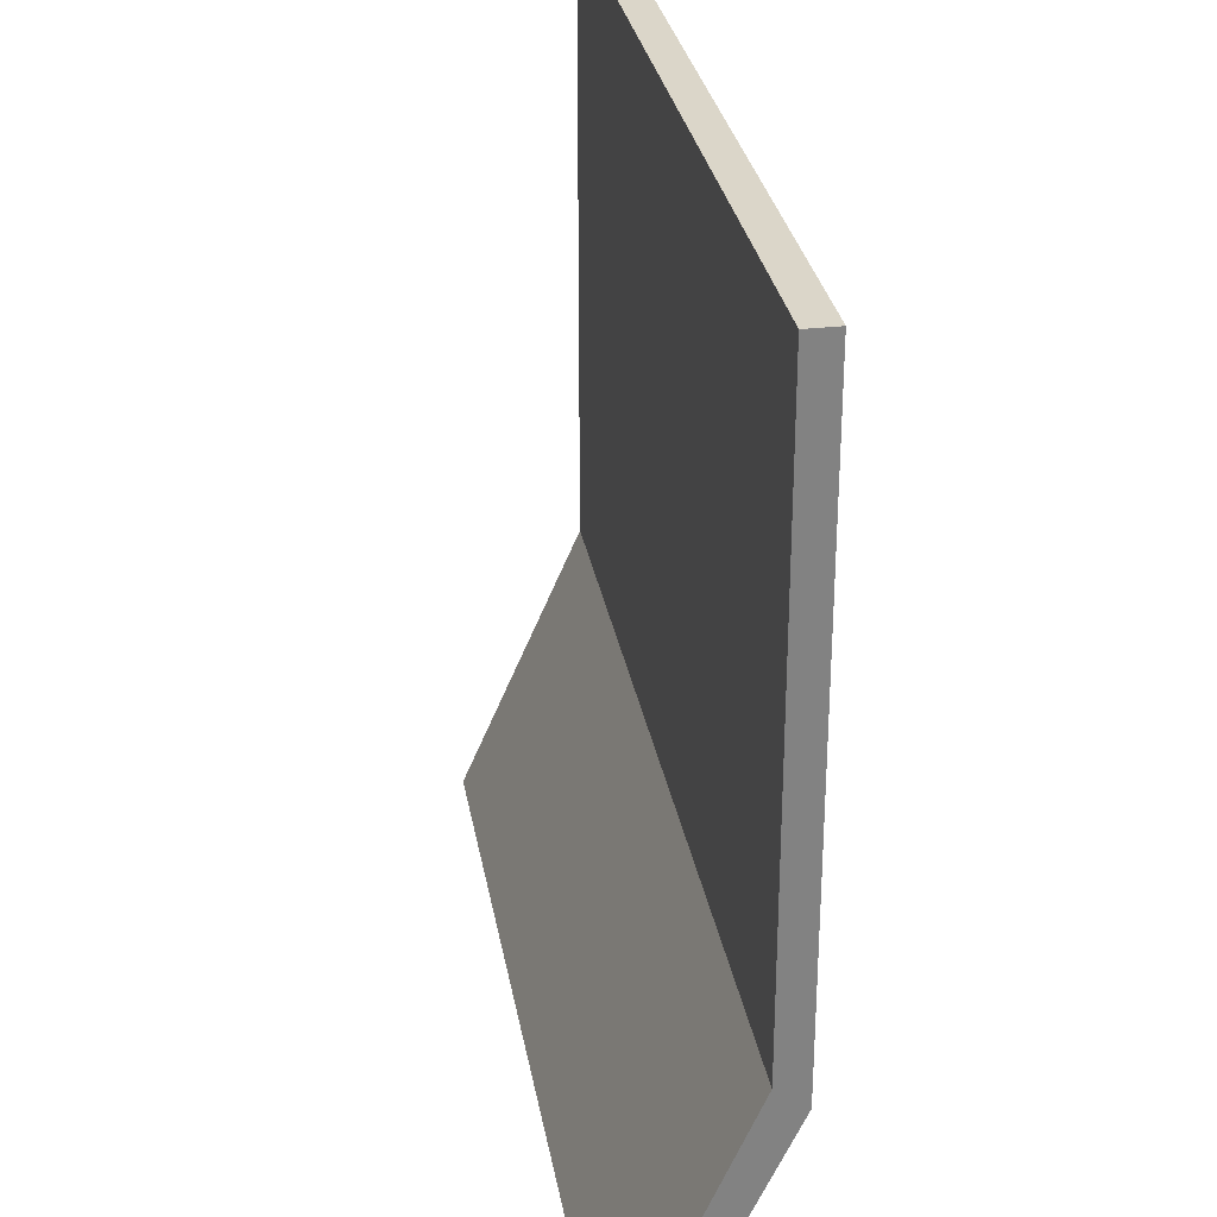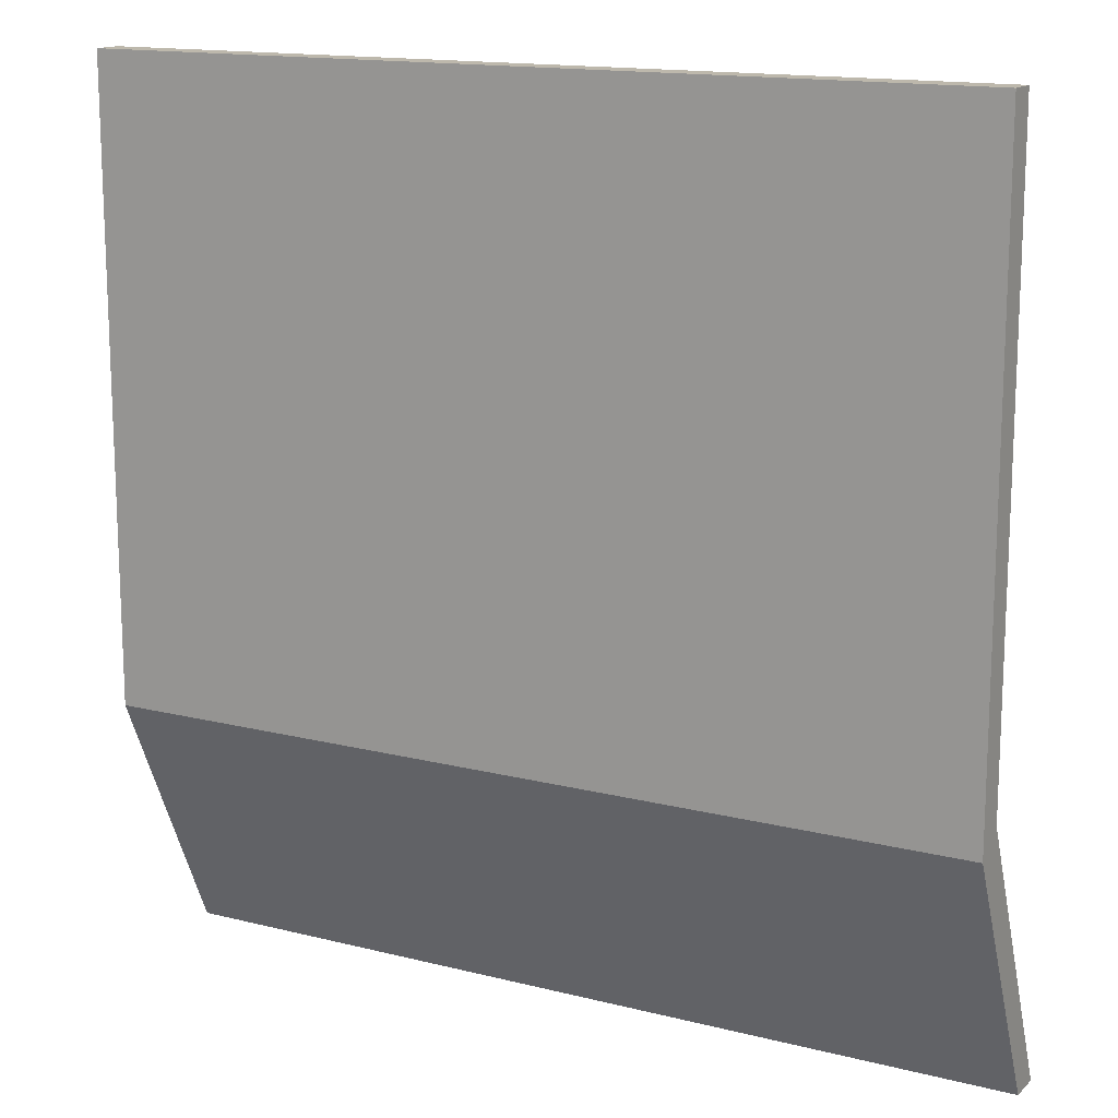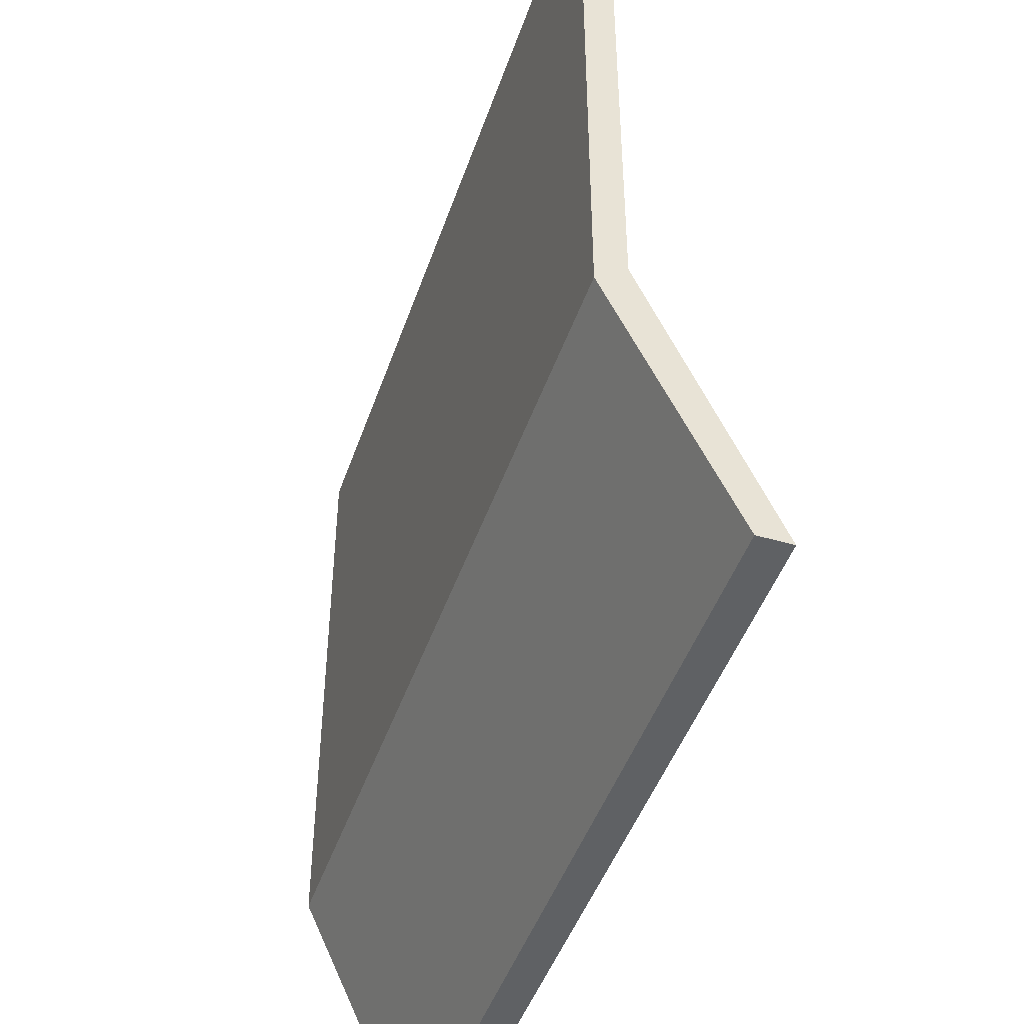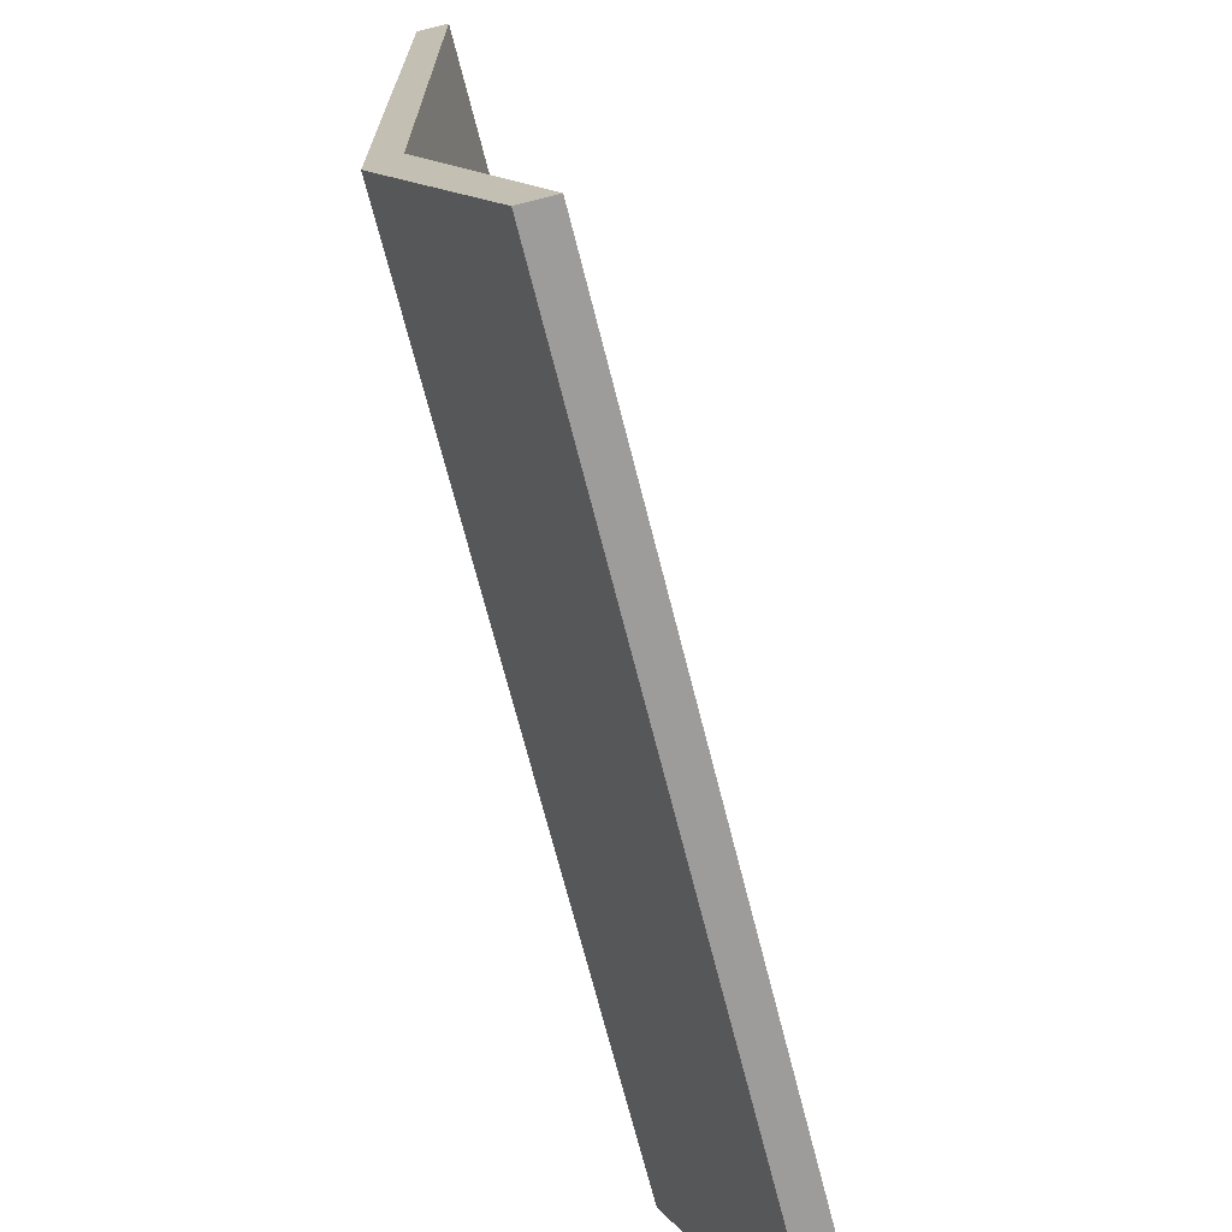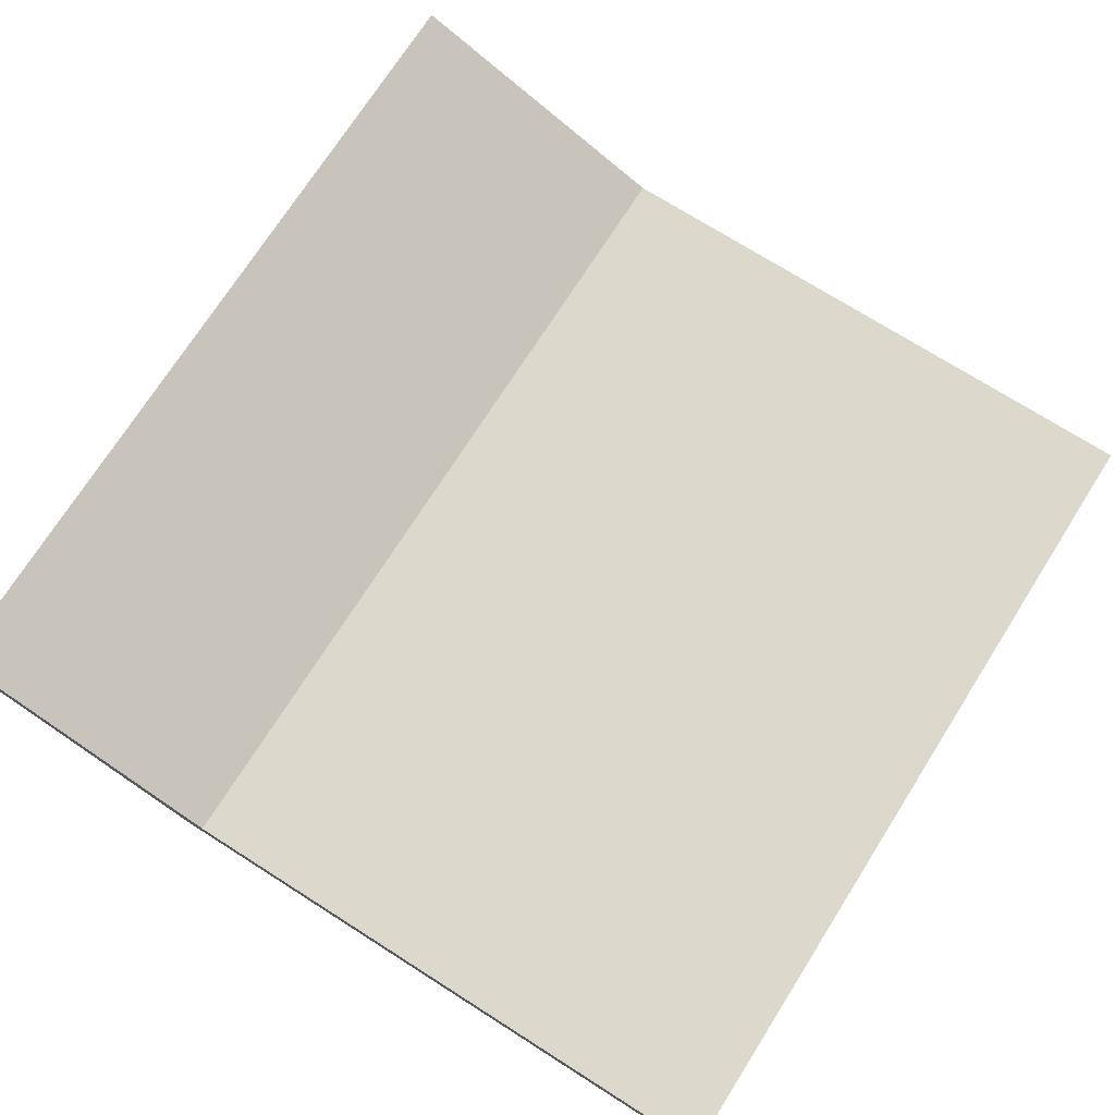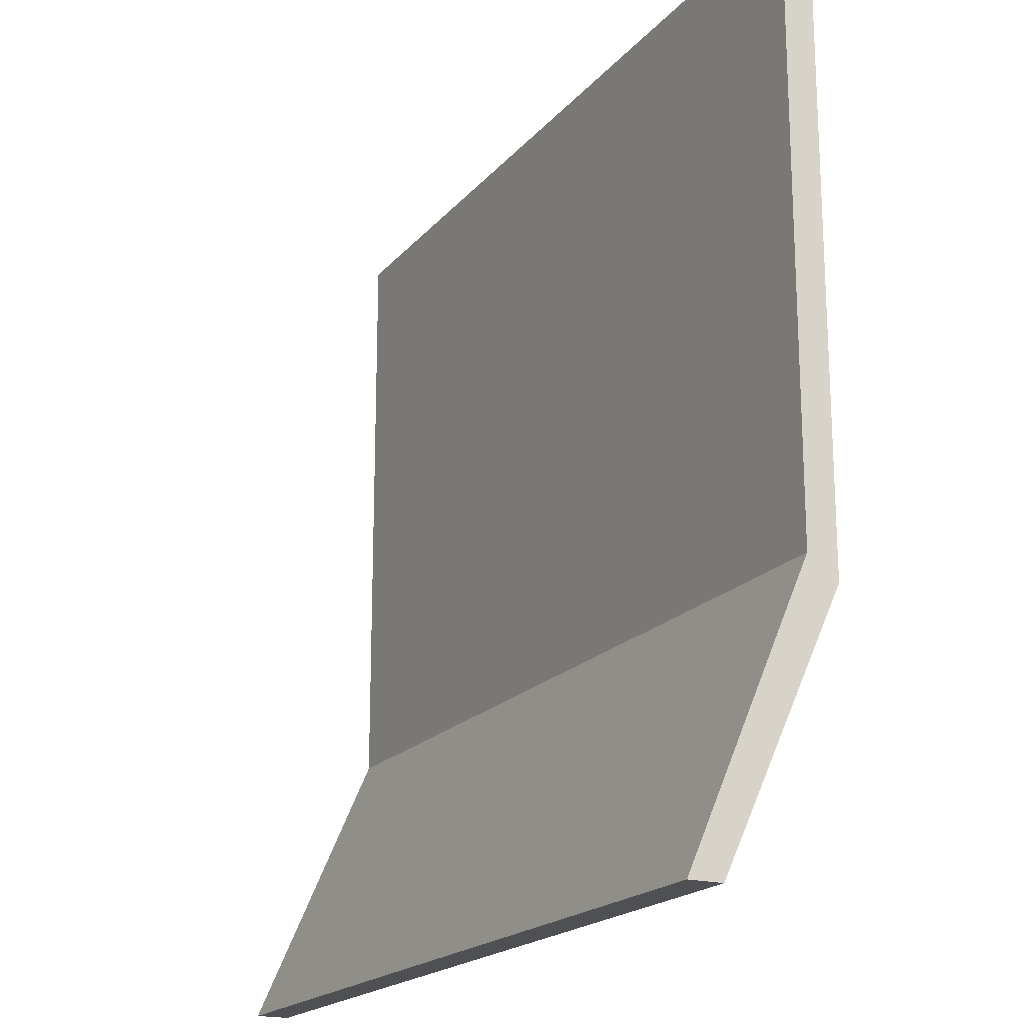
<metadata>
{"format":"obj","ext":"obj","renderer":"f3d","projection":"perspective","resolution":1024,"background":"white","views":[{"elev":29.7,"azim":-99.7,"up":"+Z"},{"elev":14.8,"azim":28.7,"up":"+Z"},{"elev":-46.2,"azim":71.5,"up":"+Z"},{"elev":-70.0,"azim":104.2,"up":"+Z"},{"elev":72.7,"azim":-57.6,"up":"+Y"},{"elev":-19.1,"azim":-117.4,"up":"+Z"}]}
</metadata>
<code>
v 0 4.203 -5.621
v 0 1.815 -0.161
v 17 1.815 -0.161
v 17 4.203 -5.621
v 0 3.552 -5.621
v 0 4.203 -5.621
v 17 4.203 -5.621
v 17 3.552 -5.621
v 0 1.225 -0.5953
v 0 3.552 -5.621
v 17 3.552 -5.621
v 17 1.225 -0.5953
v 0 1.225 11.6
v 0 1.225 -0.5953
v 17 1.225 -0.5953
v 17 1.225 11.6
v 0 1.815 11.6
v 0 1.225 11.6
v 17 1.225 11.6
v 17 1.815 11.6
v 0 1.815 -0.161
v 0 1.815 11.6
v 17 1.815 11.6
v 17 1.815 -0.161
v 17 1.815 -0.161
v 17 1.815 11.6
v 17 1.225 11.6
v 17 1.225 -0.5953
v 17 3.552 -5.621
v 17 4.203 -5.621
v 0 1.815 11.6
v 0 1.815 -0.161
v 0 4.203 -5.621
v 0 3.552 -5.621
v 0 1.225 -0.5953
v 0 1.225 11.6
g 931487dc-e2a4-11ea-8d90-54bf646e7e1f
f 1 2 4
f 4 2 3
g 9314aec2-e2a4-11ea-91c6-54bf646e7e1f
f 5 6 8
f 8 6 7
g 9314fd02-e2a4-11ea-a225-54bf646e7e1f
f 9 10 12
f 12 10 11
g 93152418-e2a4-11ea-bfcb-54bf646e7e1f
f 13 14 16
f 16 14 15
g 93157218-e2a4-11ea-ac03-54bf646e7e1f
f 17 18 20
f 20 18 19
g 9315c038-e2a4-11ea-8362-54bf646e7e1f
f 21 22 24
f 24 22 23
g 93160e62-e2a4-11ea-b9d5-54bf646e7e1f
f 26 27 25
f 25 27 28
f 25 28 29
f 29 30 25
g 93165c82-e2a4-11ea-8084-54bf646e7e1f
f 31 32 36
f 36 32 35
f 35 32 34
f 34 32 33

</code>
